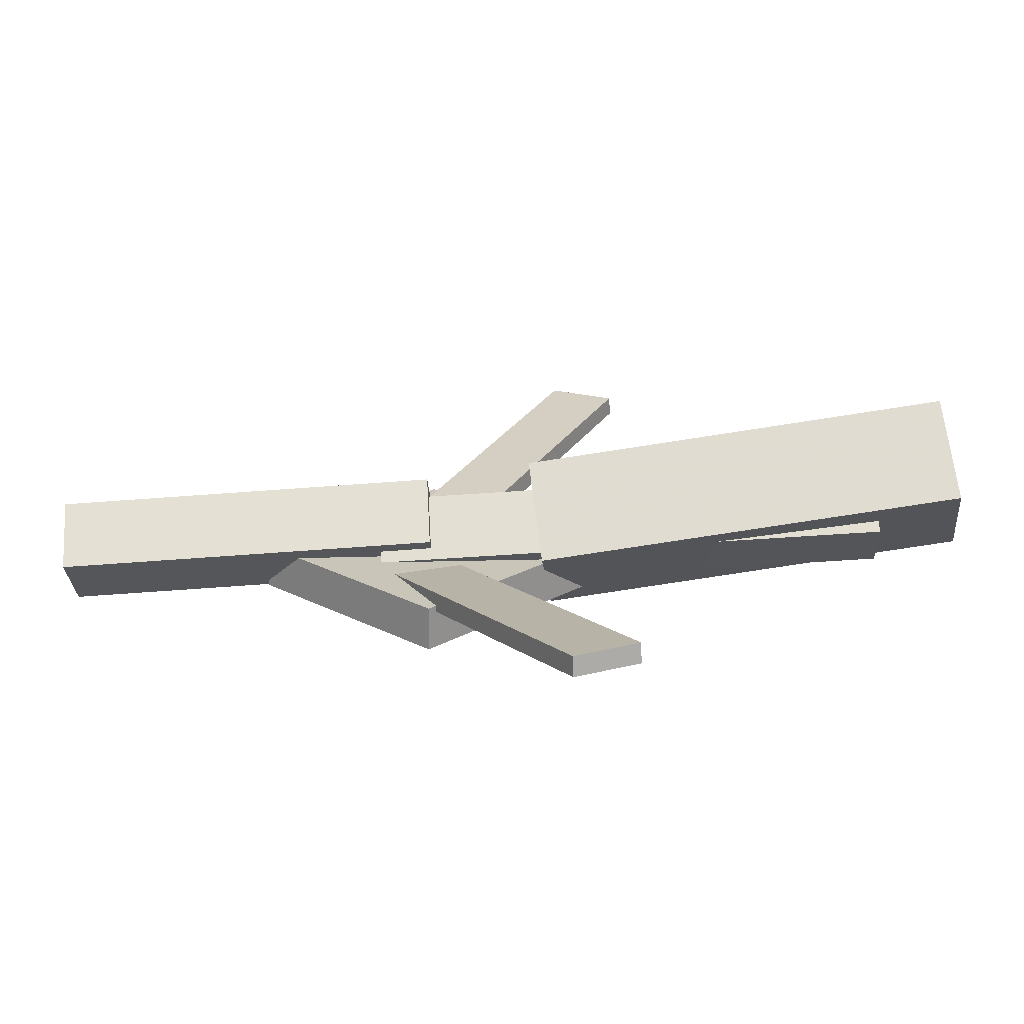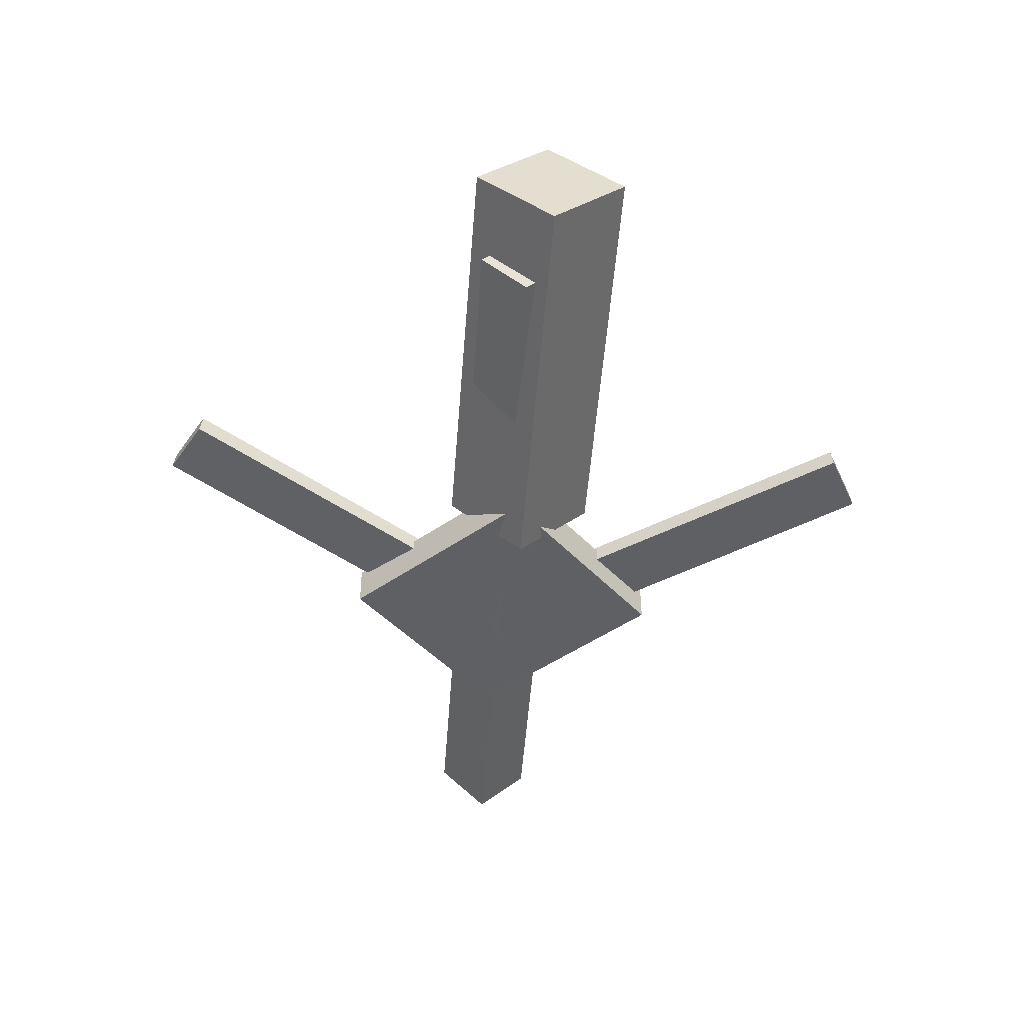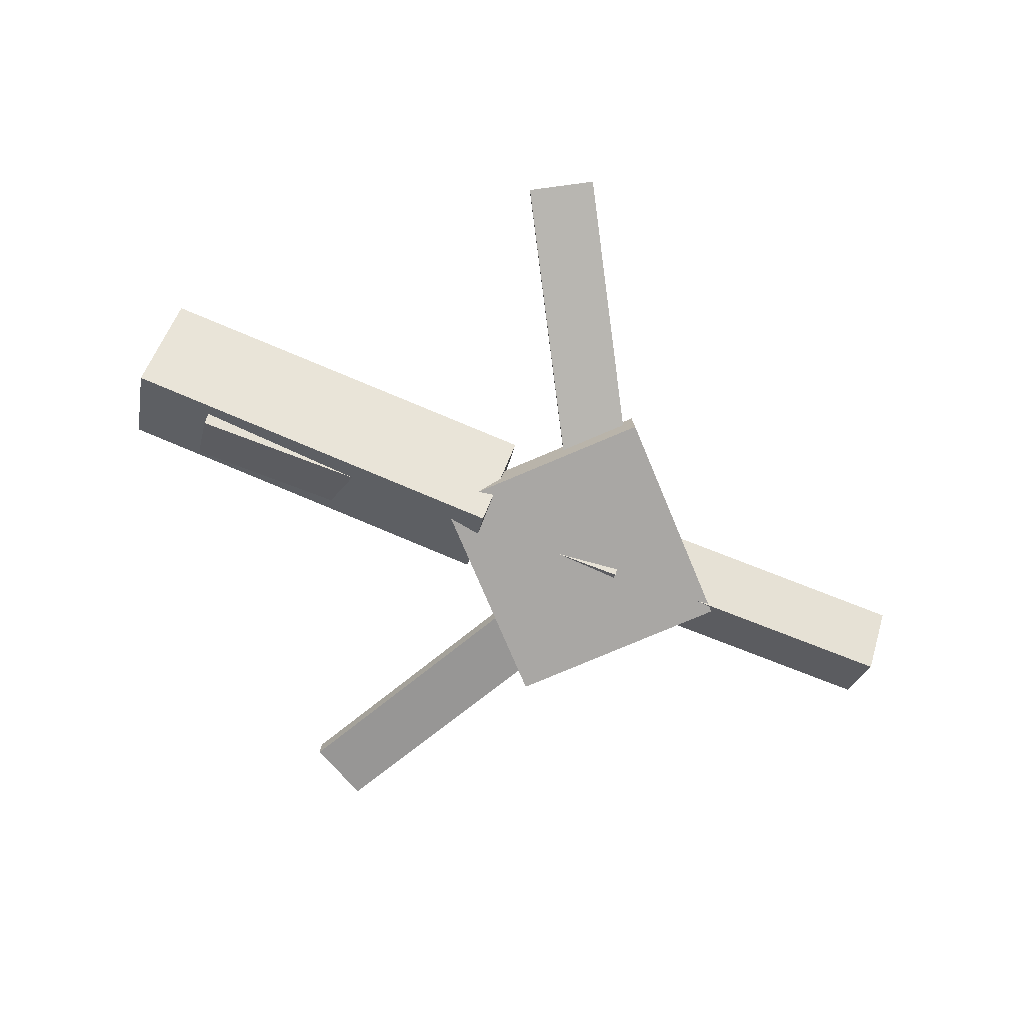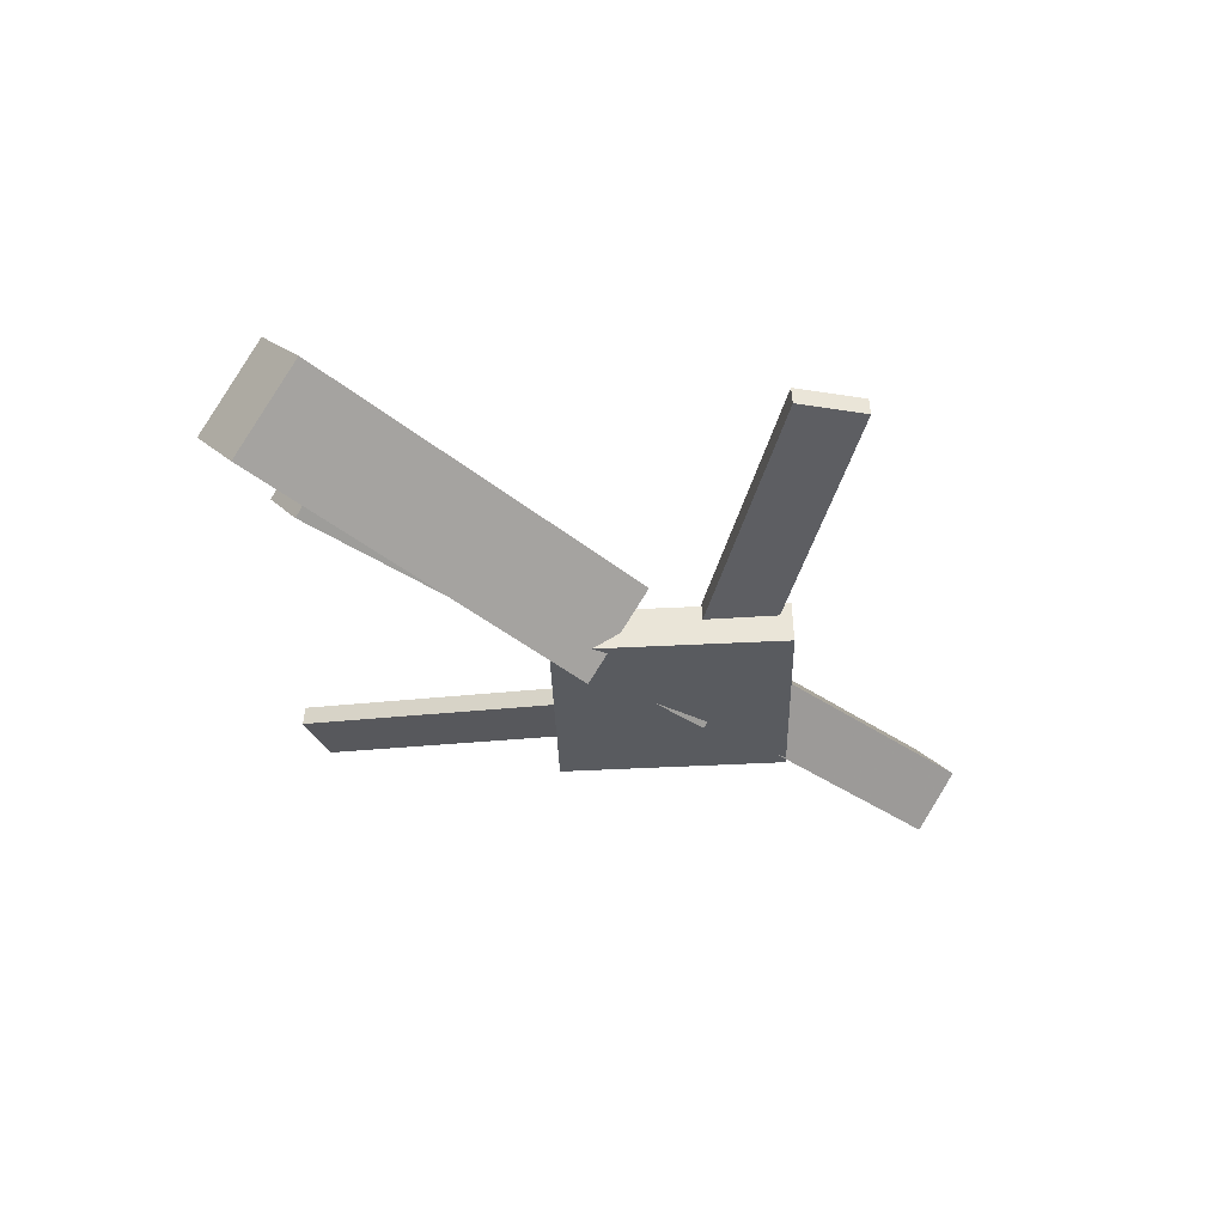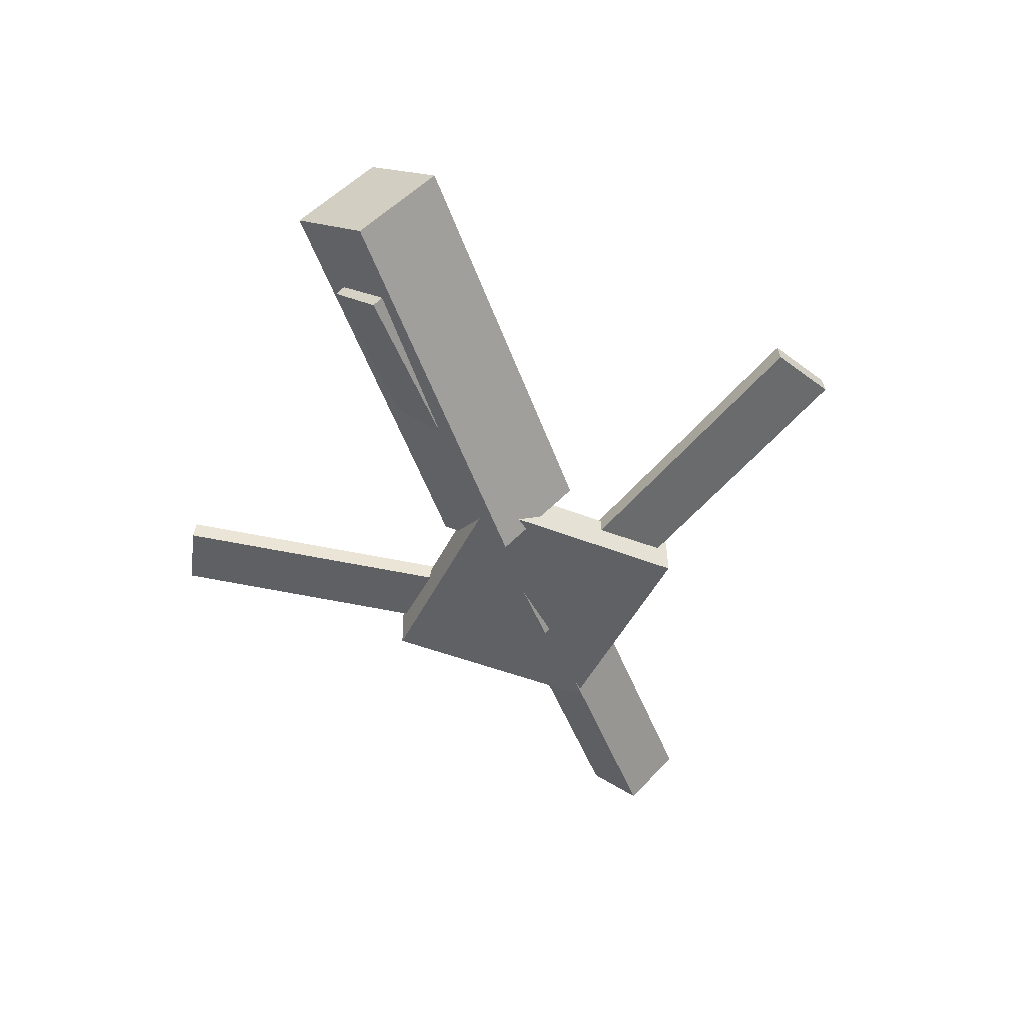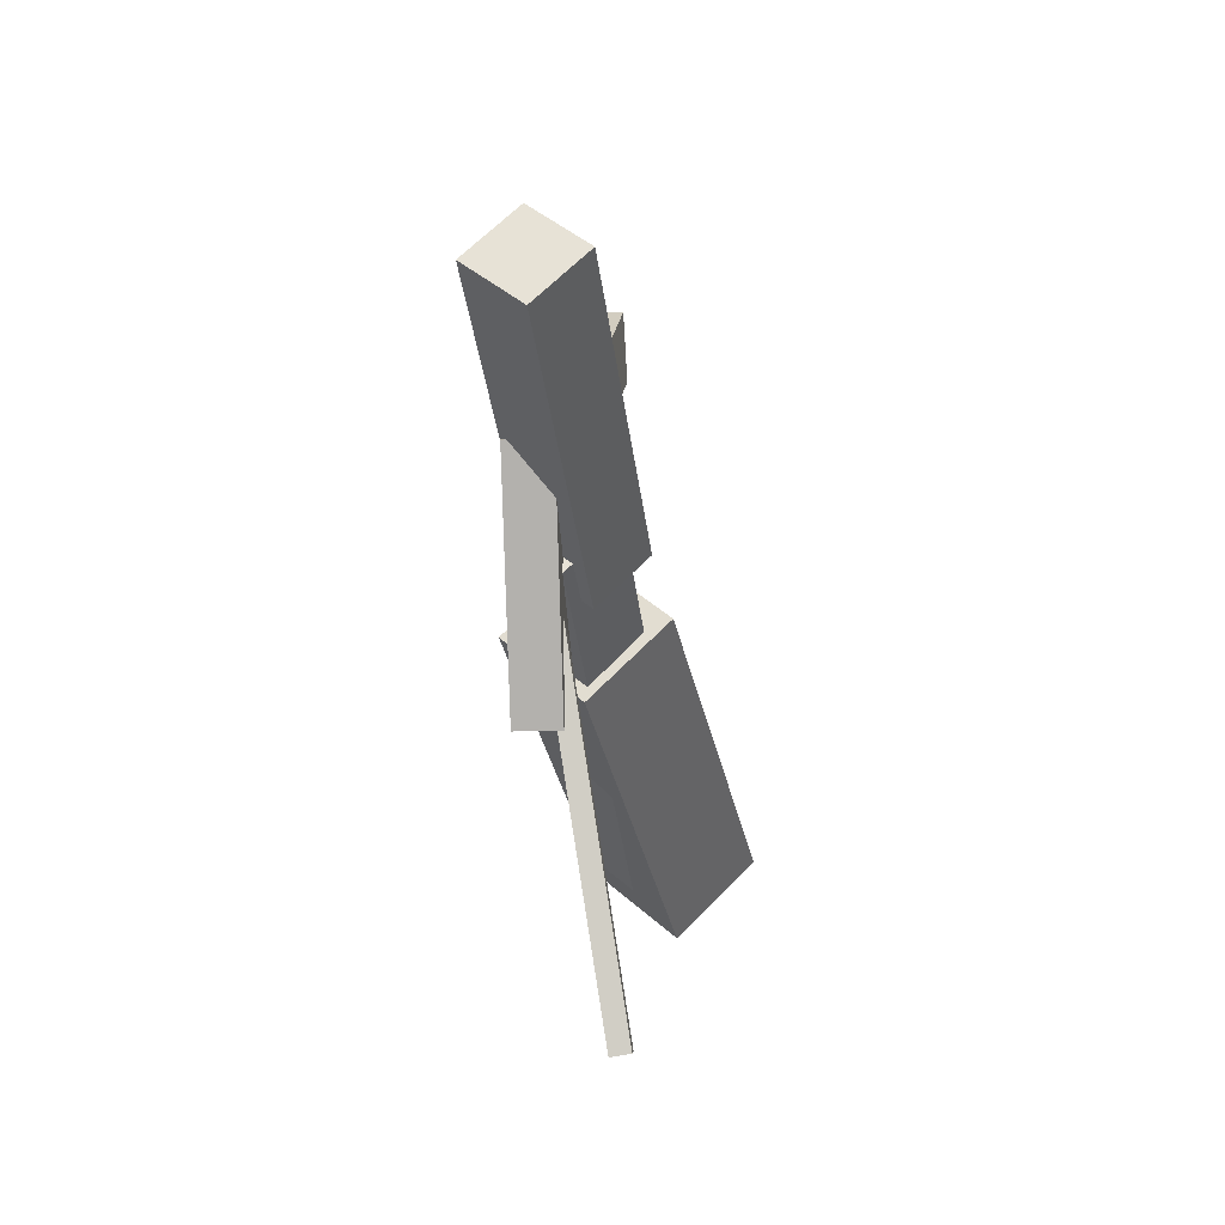
<metadata>
{"format":"obj","ext":"obj","renderer":"f3d","projection":"perspective","resolution":1024,"background":"white","views":[{"elev":-69.7,"azim":-178.2,"up":"+Z"},{"elev":-47.4,"azim":-93.9,"up":"+Y"},{"elev":-75.0,"azim":-20.6,"up":"+Y"},{"elev":-33.8,"azim":-41.8,"up":"+Y"},{"elev":-48.6,"azim":-68.5,"up":"+Y"},{"elev":-36.4,"azim":94.8,"up":"+Z"}]}
</metadata>
<code>
v -0.03228 -0.05051 -0.05448
v -0.03909 -0.1116 0.008716
v -0.3659 -0.009162 -0.05042
v -0.3727 -0.07028 0.01278
v -0.02389 0.01127 0.006171
v -0.03069 -0.04985 0.06937
v -0.3575 0.05262 0.01023
v -0.3643 -0.008504 0.07343
f 1.0 7.0 5.0
f 1.0 3.0 7.0
f 1.0 4.0 3.0
f 1.0 2.0 4.0
f 3.0 8.0 7.0
f 3.0 4.0 8.0
f 5.0 7.0 8.0
f 5.0 8.0 6.0
f 1.0 5.0 6.0
f 1.0 6.0 2.0
f 2.0 6.0 8.0
f 2.0 8.0 4.0
v -0.05016 -0.03973 0.3196
v -0.04959 -0.02462 0.3179
v -0.1006 -0.04073 0.2927
v -0.09998 -0.02563 0.2911
v 0.09028 -0.07362 0.05707
v 0.09086 -0.05851 0.05543
v 0.03989 -0.07462 0.03024
v 0.04046 -0.05952 0.02859
f 9.0 15.0 13.0
f 9.0 11.0 15.0
f 9.0 12.0 11.0
f 9.0 10.0 12.0
f 11.0 16.0 15.0
f 11.0 12.0 16.0
f 13.0 15.0 16.0
f 13.0 16.0 14.0
f 9.0 13.0 14.0
f 9.0 14.0 10.0
f 10.0 14.0 16.0
f 10.0 16.0 12.0
v -0.305 -0.0766 -0.005019
v 0.09559 -0.0911 -0.00403
v -0.3037 -0.03718 0.03482
v 0.09691 -0.05169 0.03581
v -0.3035 -0.03854 -0.04272
v 0.09706 -0.05304 -0.04173
v -0.3022 0.0008737 -0.002874
v 0.09839 -0.01363 -0.001885
f 17.0 23.0 21.0
f 17.0 19.0 23.0
f 17.0 20.0 19.0
f 17.0 18.0 20.0
f 19.0 24.0 23.0
f 19.0 20.0 24.0
f 21.0 23.0 24.0
f 21.0 24.0 22.0
f 17.0 21.0 22.0
f 17.0 22.0 18.0
f 18.0 22.0 24.0
f 18.0 24.0 20.0
v 0.353 -0.04803 -0.04412
v 0.05725 -0.03635 -0.04253
v 0.3548 -0.009098 -0.003031
v 0.059 0.002586 -0.001446
v 0.3515 -0.09048 -0.003827
v 0.05579 -0.07879 -0.002242
v 0.3533 -0.05154 0.03726
v 0.05754 -0.03986 0.03884
f 25.0 31.0 29.0
f 25.0 27.0 31.0
f 25.0 28.0 27.0
f 25.0 26.0 28.0
f 27.0 32.0 31.0
f 27.0 28.0 32.0
f 29.0 31.0 32.0
f 29.0 32.0 30.0
f 25.0 29.0 30.0
f 25.0 30.0 26.0
f 26.0 30.0 32.0
f 26.0 32.0 28.0
v 0.05714 -0.08903 -0.1361
v 0.1931 -0.08297 -0.007884
v -0.07414 -0.09365 0.003457
v 0.06184 -0.08759 0.1316
v 0.05577 -0.05495 -0.1362
v 0.1918 -0.04889 -0.008044
v -0.07551 -0.05957 0.003297
v 0.06047 -0.05351 0.1315
f 33.0 39.0 37.0
f 33.0 35.0 39.0
f 33.0 36.0 35.0
f 33.0 34.0 36.0
f 35.0 40.0 39.0
f 35.0 36.0 40.0
f 37.0 39.0 40.0
f 37.0 40.0 38.0
f 33.0 37.0 38.0
f 33.0 38.0 34.0
f 34.0 38.0 40.0
f 34.0 40.0 36.0
v 0.09182 -0.07027 -0.05575
v 0.0433 -0.07307 -0.02917
v -0.05133 -0.03561 -0.3133
v -0.09985 -0.03841 -0.2868
v 0.092 -0.05516 -0.05382
v 0.04349 -0.05796 -0.02724
v -0.05115 -0.02051 -0.3114
v -0.09966 -0.02331 -0.2848
f 41.0 47.0 45.0
f 41.0 43.0 47.0
f 41.0 44.0 43.0
f 41.0 42.0 44.0
f 43.0 48.0 47.0
f 43.0 44.0 48.0
f 45.0 47.0 48.0
f 45.0 48.0 46.0
f 41.0 45.0 46.0
f 41.0 46.0 42.0
f 42.0 46.0 48.0
f 42.0 48.0 44.0

</code>
